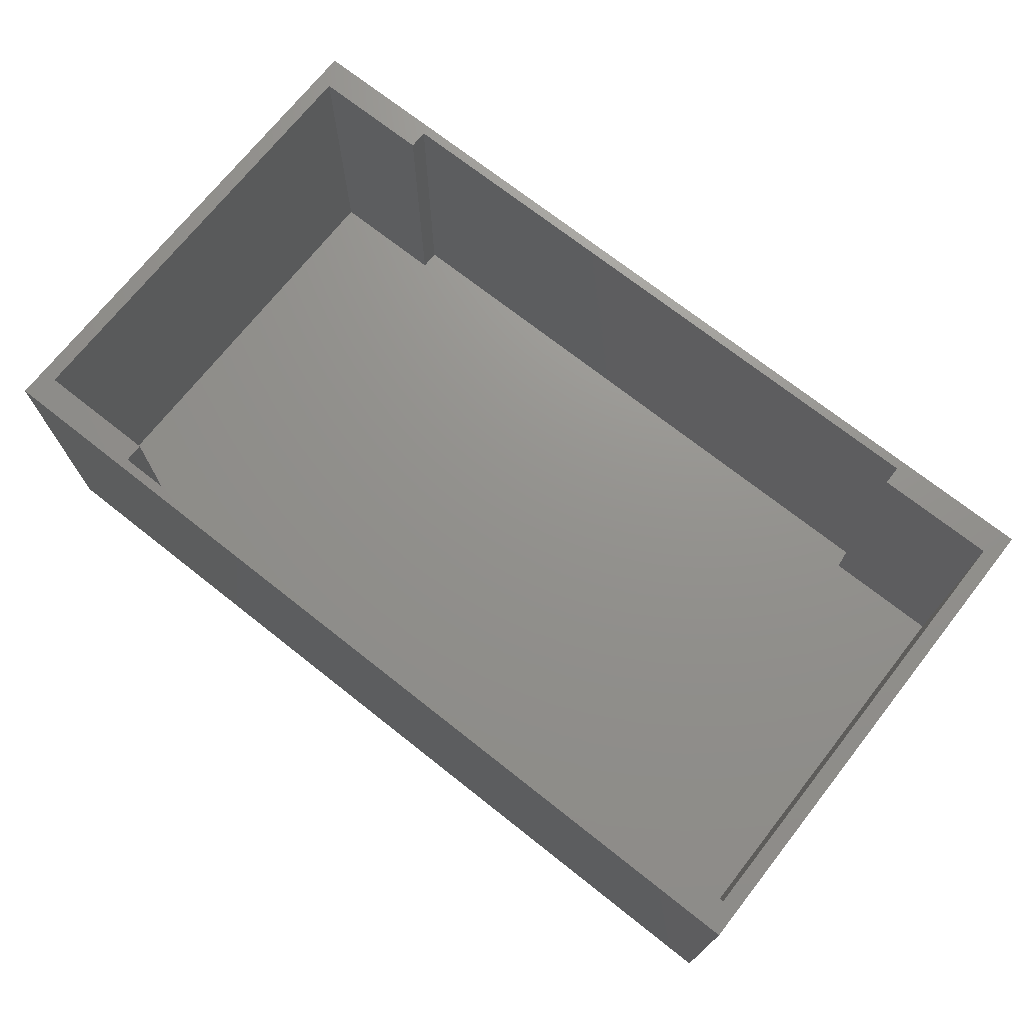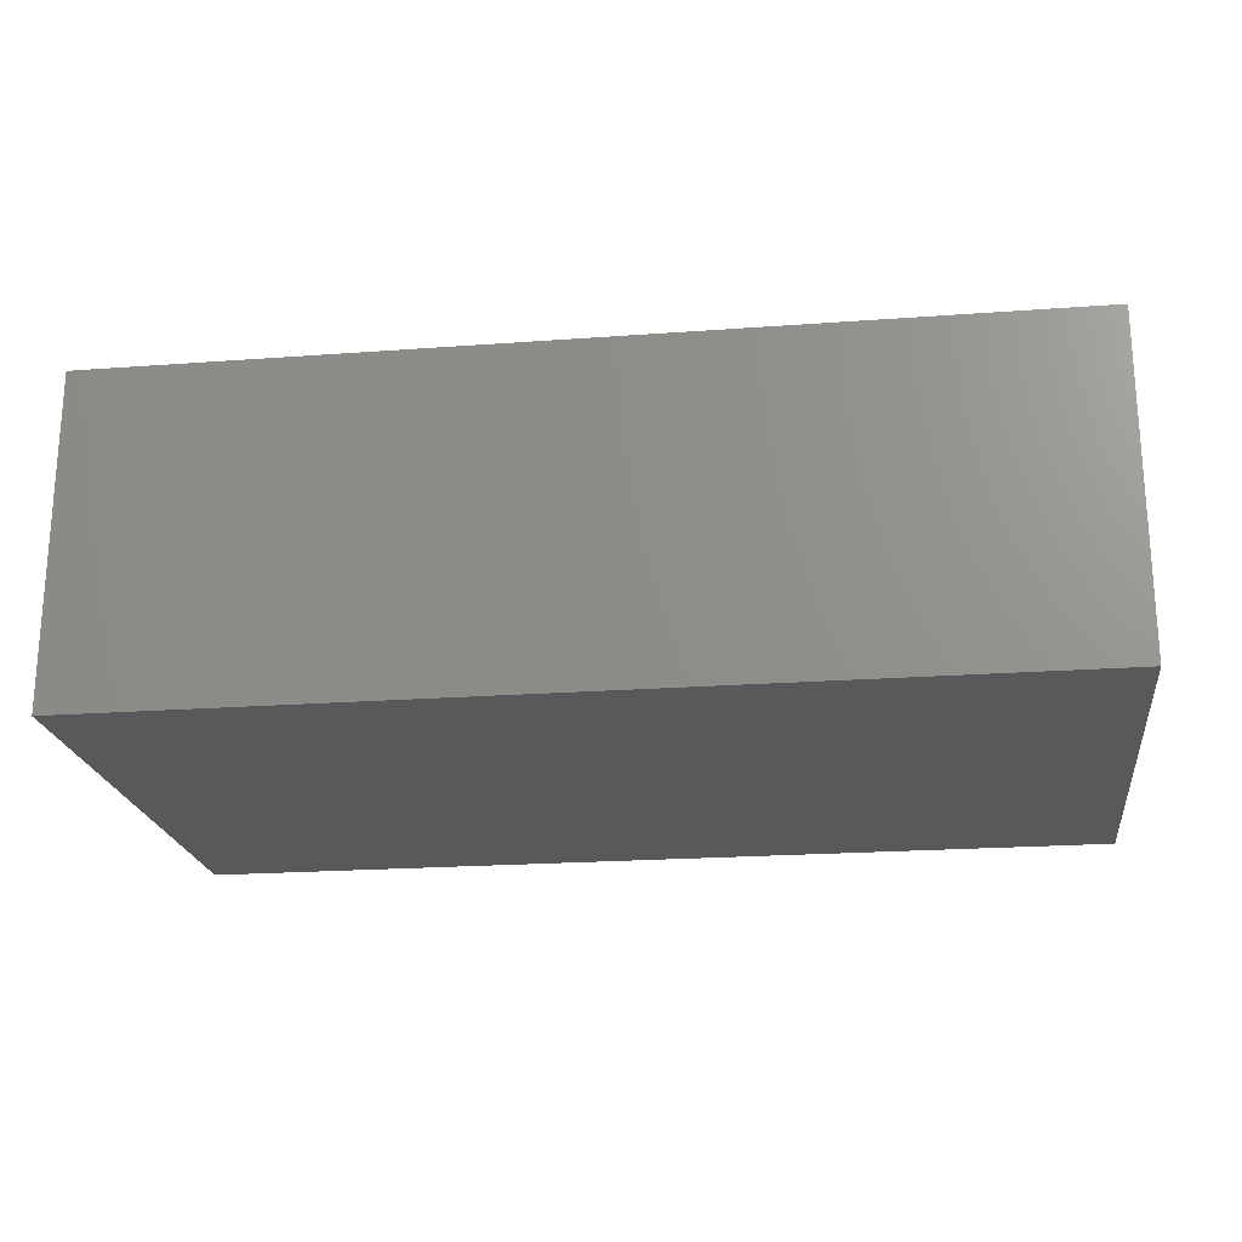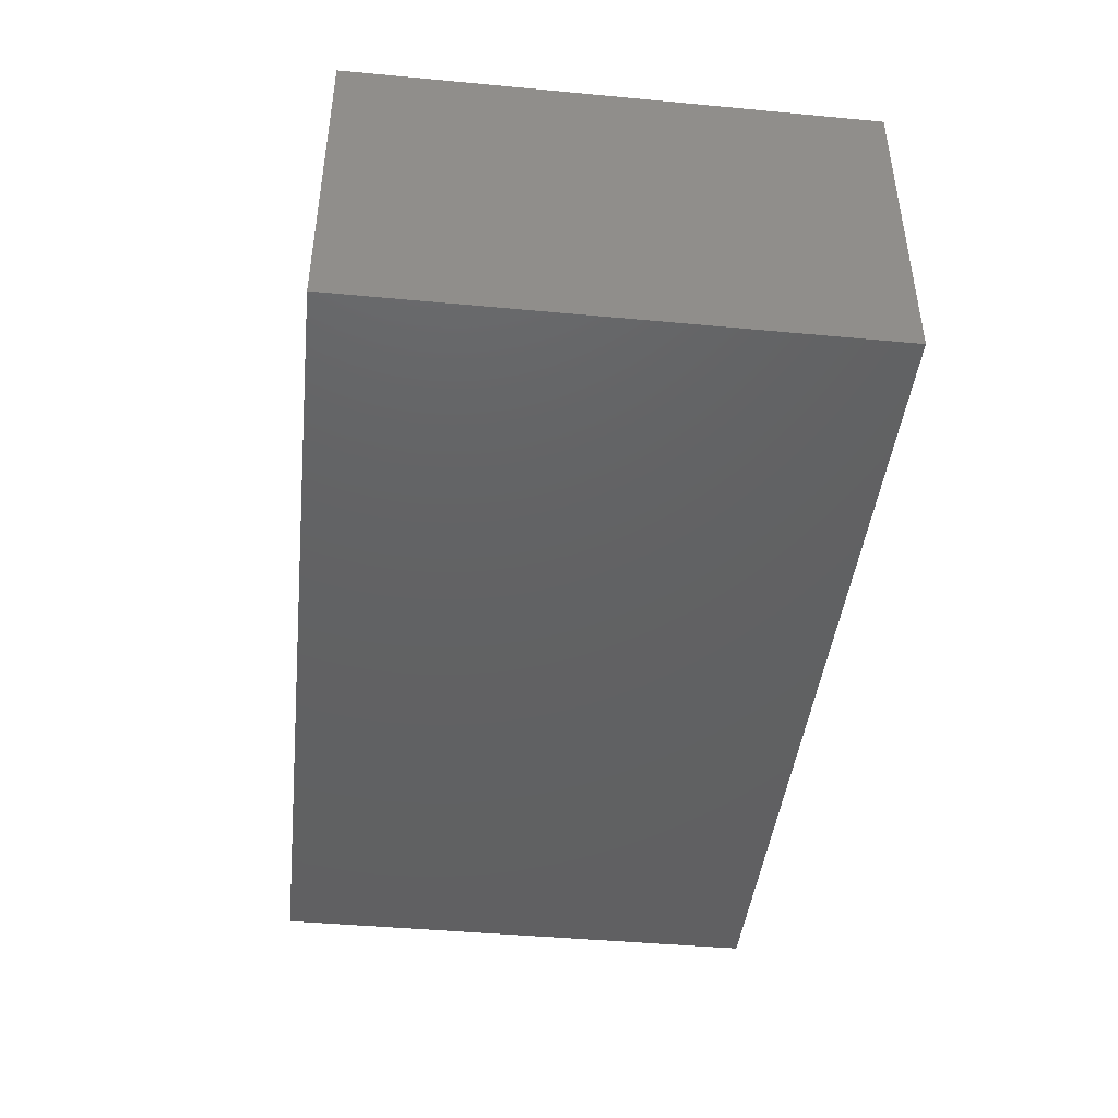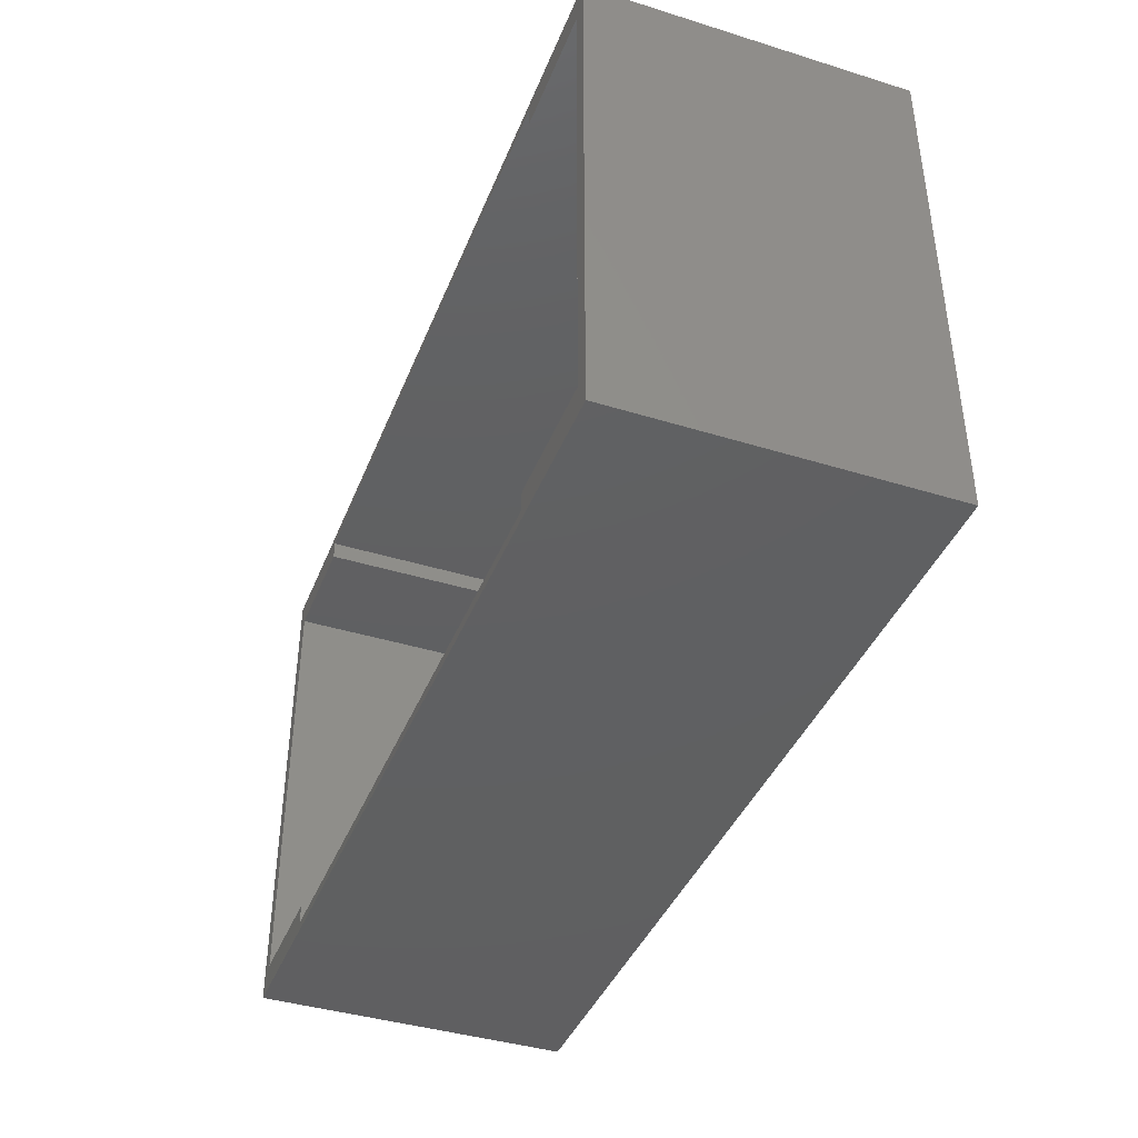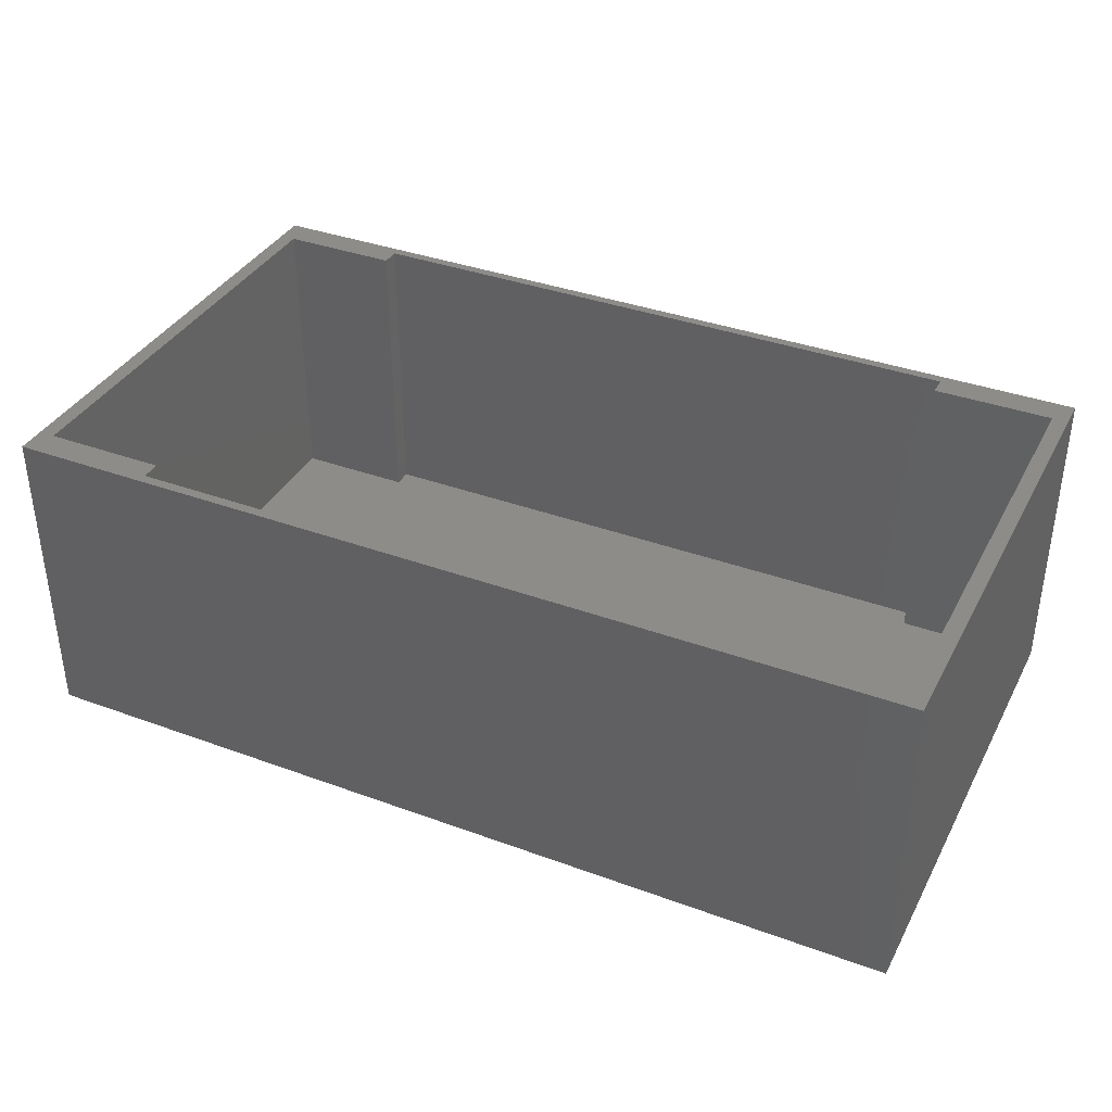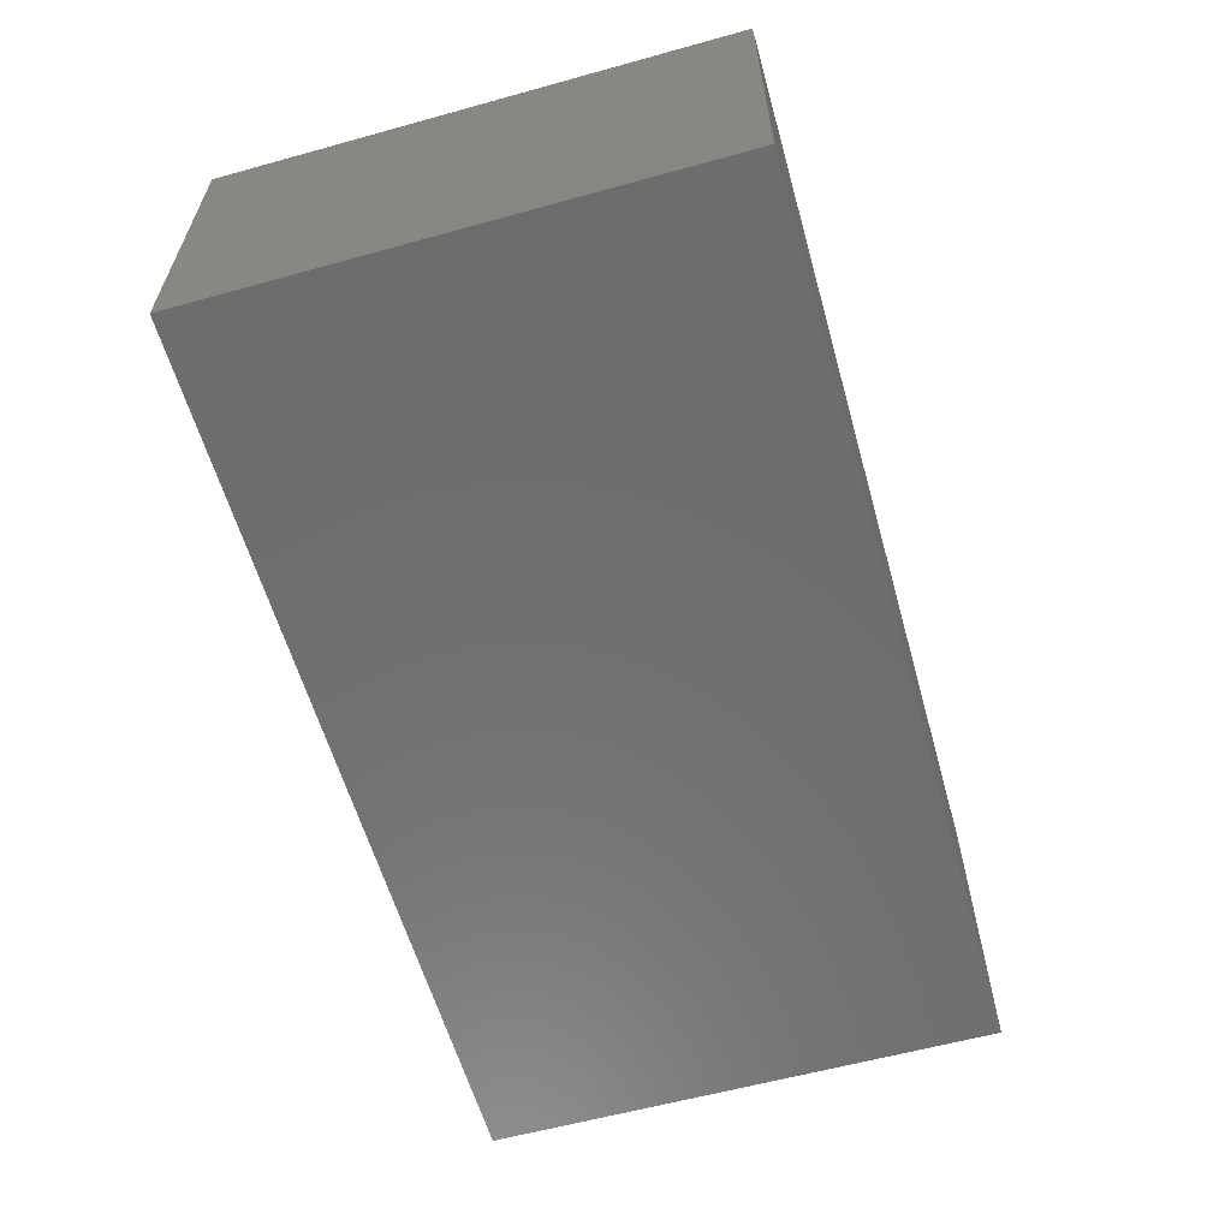
<metadata>
{"format":"stl","ext":"stl","renderer":"f3d","projection":"perspective","resolution":1024,"background":"white","views":[{"elev":71.7,"azim":-141.7,"up":"+Z"},{"elev":-21.3,"azim":7.5,"up":"+Z"},{"elev":-43.6,"azim":83.7,"up":"+Z"},{"elev":-40.7,"azim":69.3,"up":"+Y"},{"elev":36.8,"azim":-154.6,"up":"+Z"},{"elev":-59.9,"azim":105.8,"up":"+Z"}]}
</metadata>
<code>
# stl→obj: 32 verts, 60 faces
v -71.5 -40 -25
v -71.5 40 25
v -71.5 40 -25
v -71.5 -40 25
v -50 -35.5 25
v -69 -35.5 25
v -50 -38.5 25
v 71.5 40 25
v 69 35.5 25
v 71.5 -40 25
v 50 38.5 25
v -50 38.5 25
v -69 35.5 25
v -50 35.5 25
v 69 -35.5 25
v 50 -38.5 25
v 50 -35.5 25
v 50 35.5 25
v 71.5 40 -25
v 71.5 -40 -25
v -69 35.5 -22.5
v -69 -35.5 -22.5
v 69 -35.5 -22.5
v 69 35.5 -22.5
v -50 -35.5 -22.5
v -50 35.5 -22.5
v 50 35.5 -22.5
v 50 38.5 -22.5
v 50 -35.5 -22.5
v -50 38.5 -22.5
v 50 -38.5 -22.5
v -50 -38.5 -22.5
f 1 2 3
f 2 1 4
f 5 6 7
f 8 9 10
f 8 11 9
f 8 12 11
f 12 13 14
f 13 2 6
f 12 2 13
f 2 12 8
f 15 10 9
f 16 15 17
f 15 16 10
f 7 10 16
f 7 4 10
f 6 4 7
f 4 6 2
f 9 11 18
f 10 19 8
f 19 10 20
f 1 19 20
f 19 1 3
f 1 10 4
f 10 1 20
f 19 2 8
f 2 19 3
f 6 21 13
f 21 6 22
f 23 9 24
f 9 23 15
f 21 25 26
f 25 21 22
f 26 27 28
f 27 26 29
f 26 28 30
f 25 29 26
f 29 25 31
f 31 25 32
f 27 23 24
f 23 27 29
f 25 6 5
f 6 25 22
f 23 17 15
f 17 23 29
f 27 9 18
f 9 27 24
f 21 14 13
f 14 21 26
f 7 25 5
f 25 7 32
f 14 30 12
f 30 14 26
f 27 11 28
f 11 27 18
f 31 17 29
f 17 31 16
f 31 7 16
f 7 31 32
f 30 11 12
f 11 30 28

</code>
